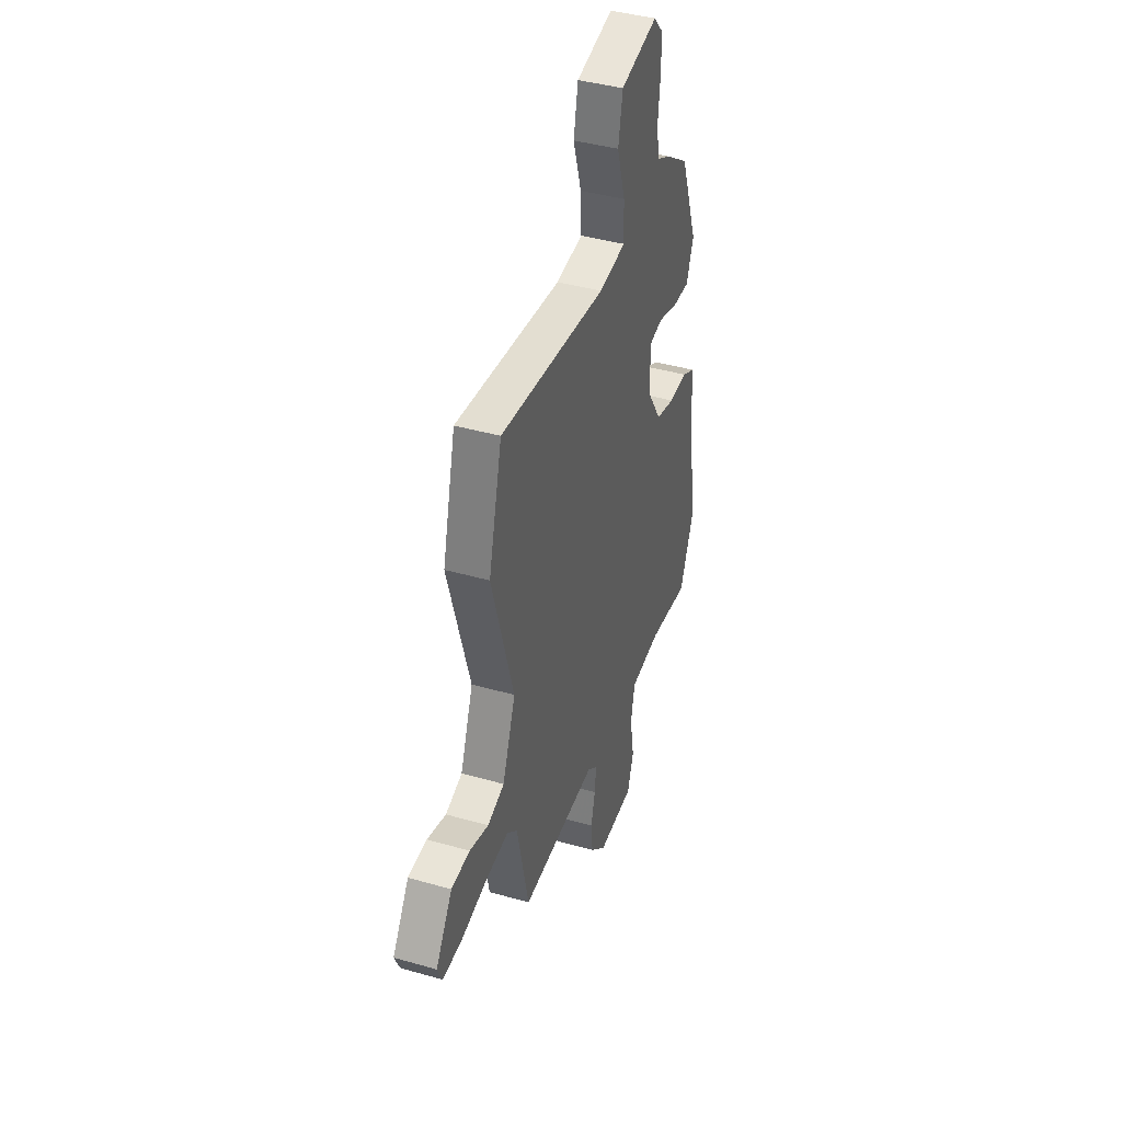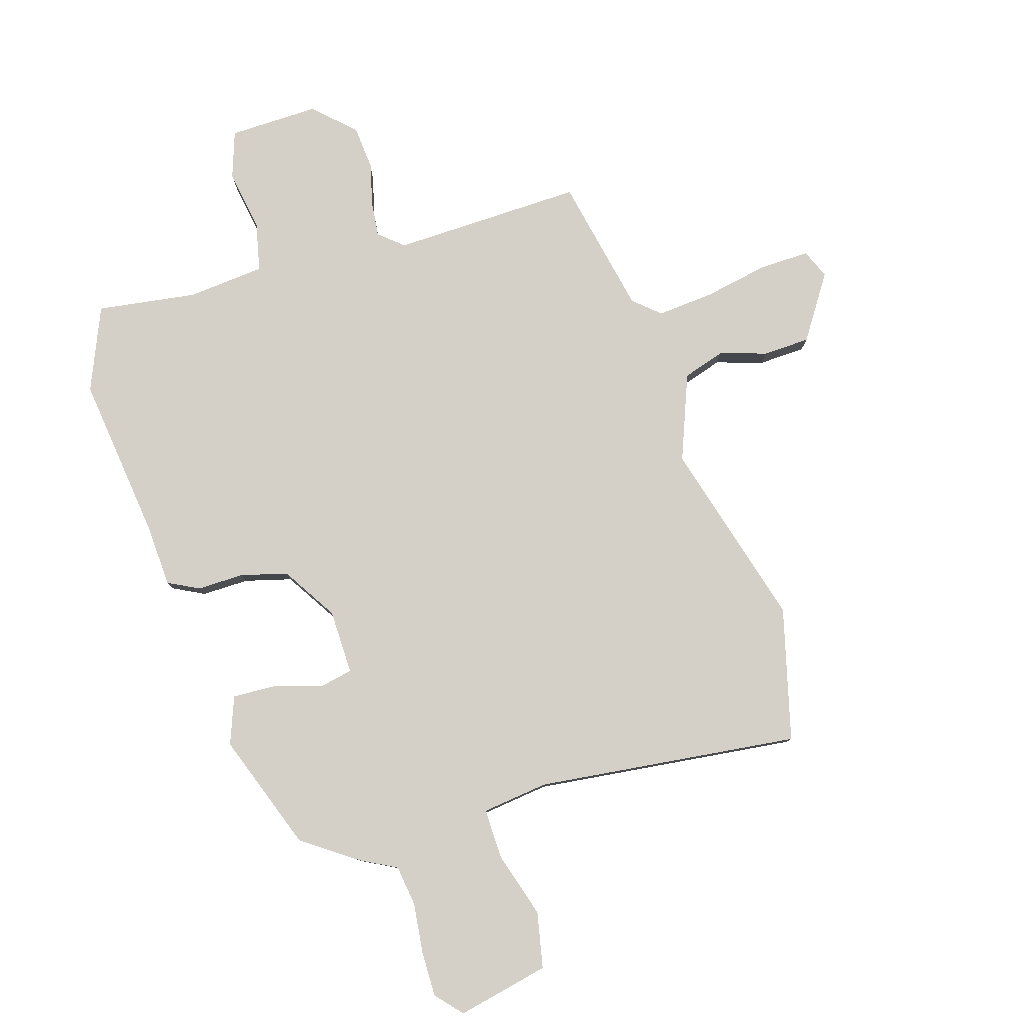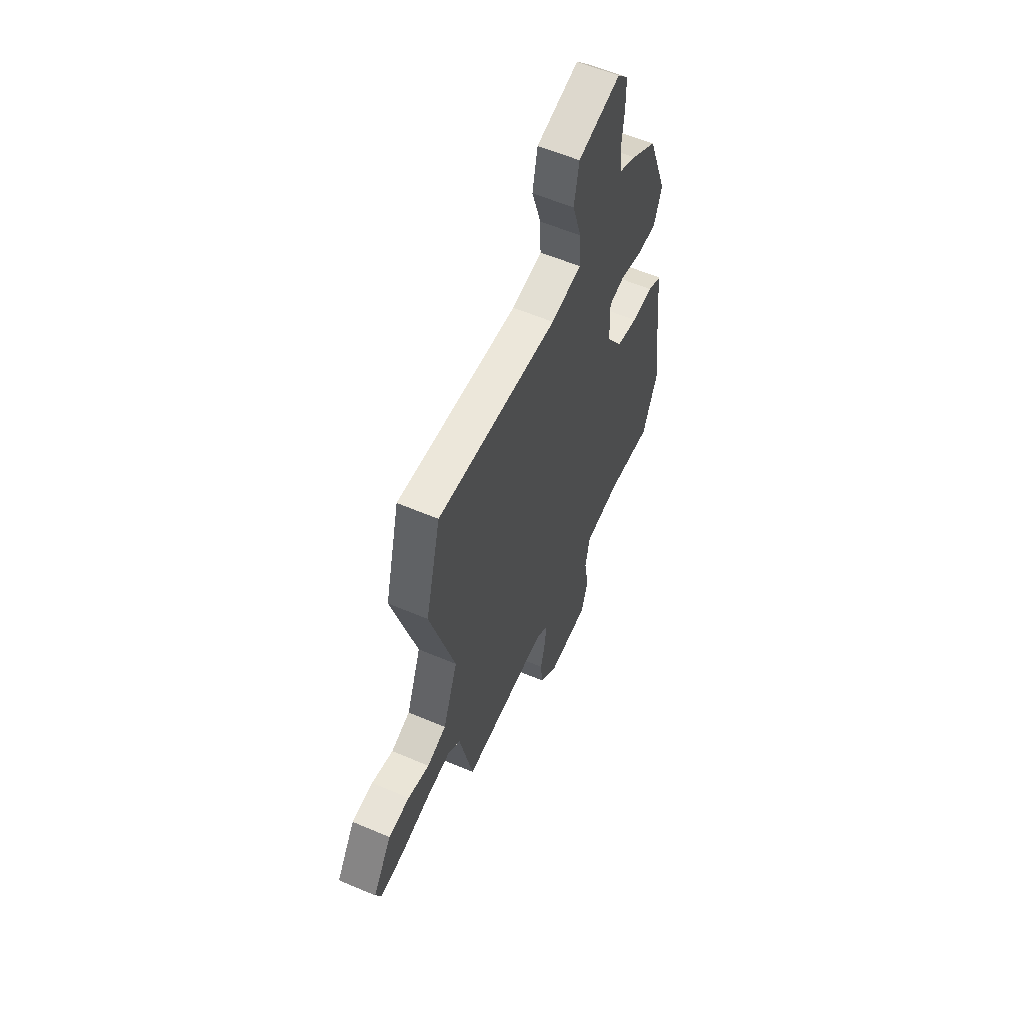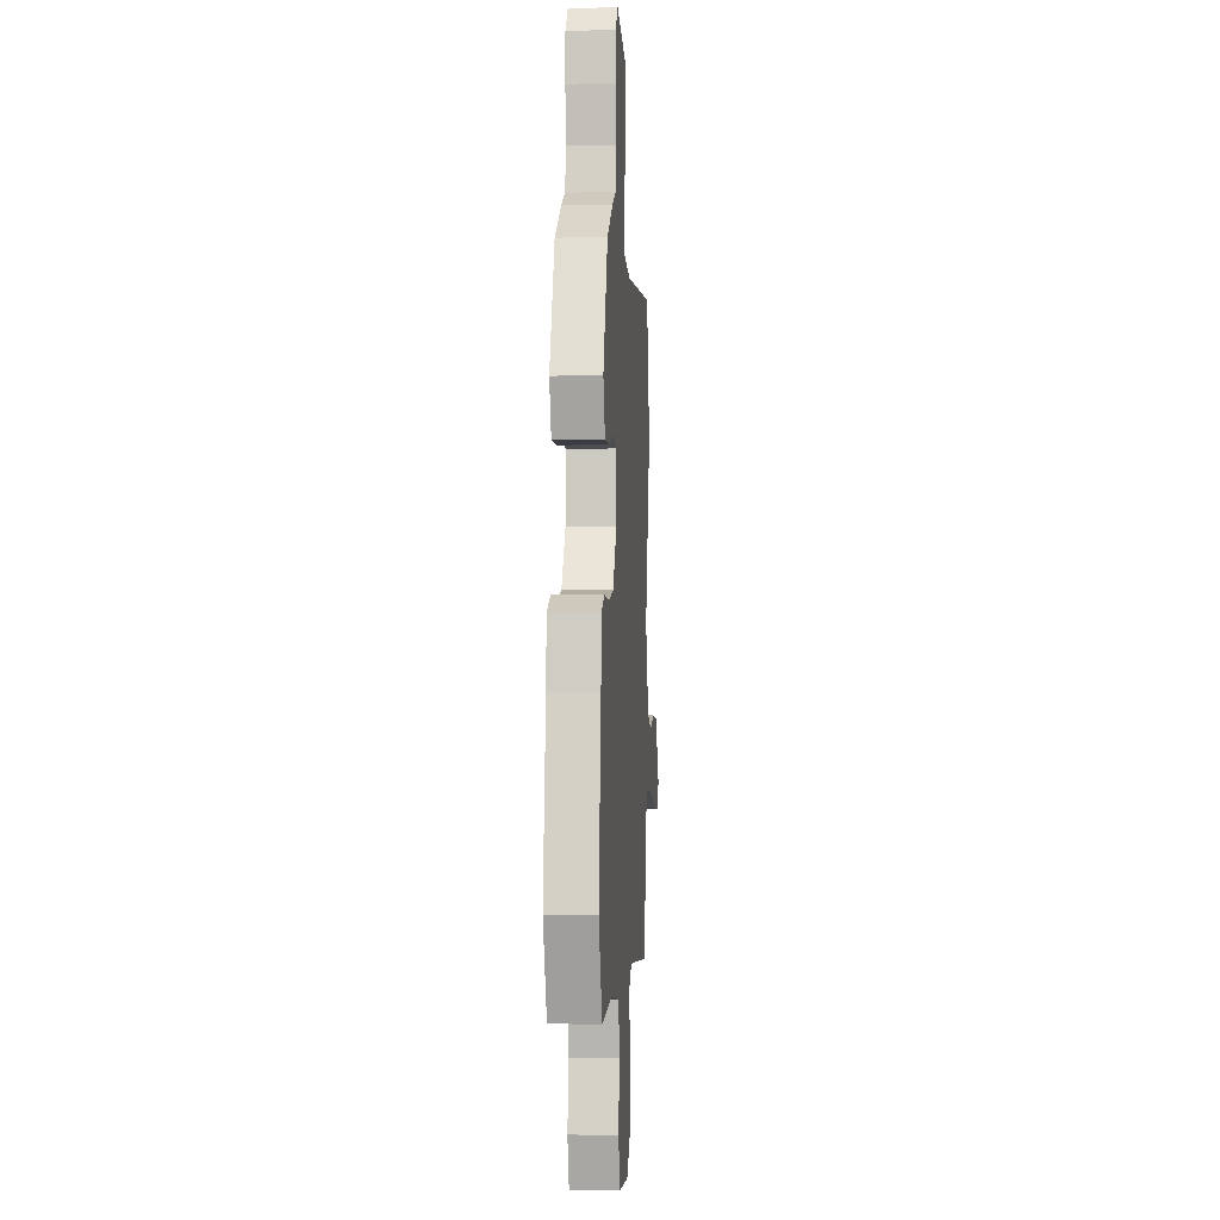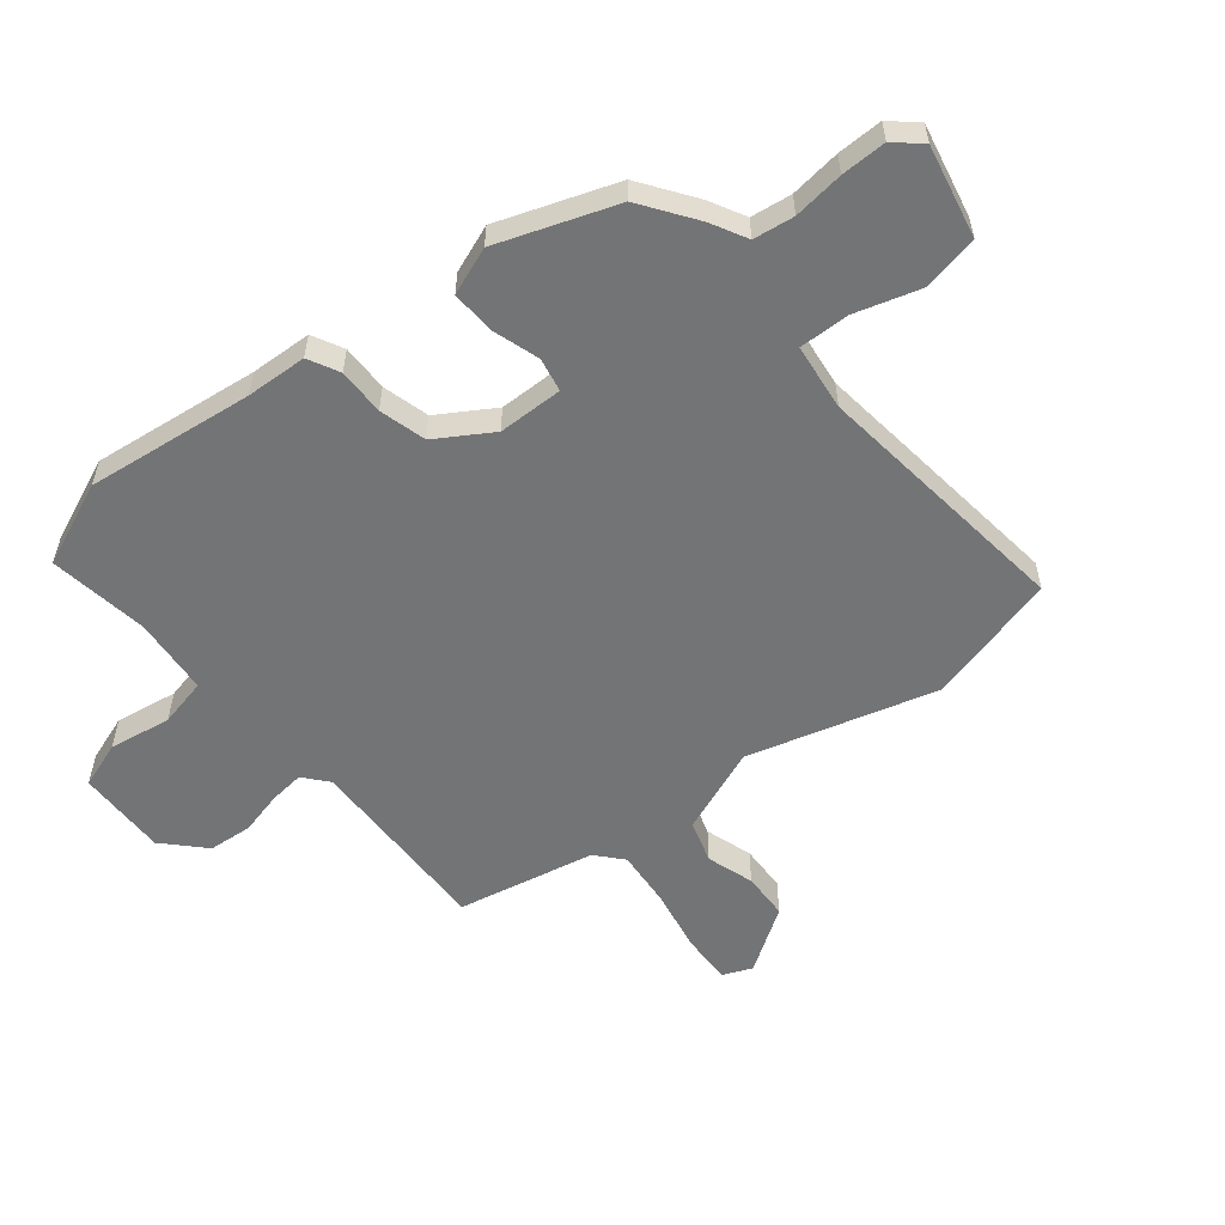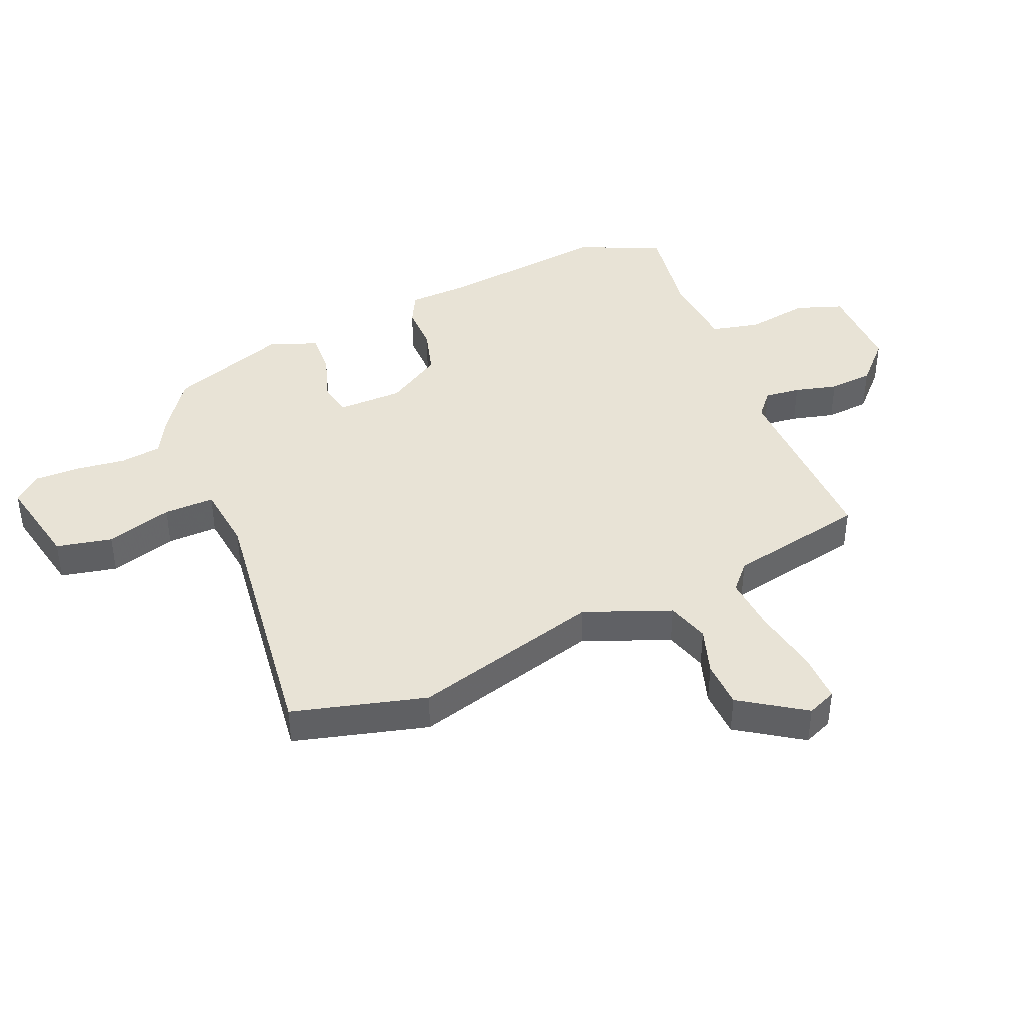
<metadata>
{"format":"obj","ext":"obj","renderer":"f3d","projection":"perspective","resolution":1024,"background":"white","views":[{"elev":41.1,"azim":109.2,"up":"+Z"},{"elev":80.0,"azim":-16.4,"up":"+Y"},{"elev":58.5,"azim":113.8,"up":"+Z"},{"elev":-3.8,"azim":-85.8,"up":"+Z"},{"elev":-56.1,"azim":-50.4,"up":"+Y"},{"elev":41.5,"azim":68.1,"up":"+Y"}]}
</metadata>
<code>
v 0.492 0.07 0.533
v 0.547 0.07 0.311
v 0.456 0.07 0
v 0.51 0.07 -0.144
v 0.58 0.07 -0.167
v 0.659 0.07 -0.143
v 0.737 0.07 -0.147
v 0.806 0.07 -0.254
v 0.785 0.07 -0.302
v 0.701 0.07 -0.299
v 0.593 0.07 -0.277
v 0.499 0.07 -0.268
v 0.455 0.07 -0.306
v 0.405 0.07 -0.535
v 0.087 0.07 -0.523
v 0.046 0.07 -0.557
v 0.052 0.07 -0.616
v 0.069 0.07 -0.687
v 0.062 0.07 -0.76
v -0.004 0.07 -0.822
v -0.154 0.07 -0.817
v -0.18 0.07 -0.739
v -0.162 0.07 -0.636
v -0.179 0.07 -0.555
v -0.308 0.07 -0.542
v -0.474 0.07 -0.564
v -0.531 0.07 -0.424
v -0.494 0.07 -0.146
v -0.488 0.07 -0.044
v -0.436 0.07 -0.018
v -0.358 0.07 -0.02
v -0.28 0.07 0
v -0.222 0.07 0.091
v -0.219 0.07 0.199
v -0.275 0.07 0.211
v -0.355 0.07 0.187
v -0.427 0.07 0.185
v -0.456 0.07 0.264
v -0.384 0.07 0.459
v -0.292 0.07 0.522
v -0.232 0.07 0.553
v -0.222 0.07 0.621
v -0.231 0.07 0.705
v -0.231 0.07 0.78
v -0.192 0.07 0.823
v -0.039 0.07 0.788
v -0.021 0.07 0.695
v -0.055 0.07 0.586
v -0.058 0.07 0.502
v 0.053 0.07 0.487
v 0.492 0 0.533
v 0.547 0 0.311
v 0.456 0 0
v 0.51 0 -0.144
v 0.58 0 -0.167
v 0.659 0 -0.143
v 0.737 0 -0.147
v 0.806 0 -0.254
v 0.785 0 -0.302
v 0.701 0 -0.299
v 0.593 0 -0.277
v 0.499 0 -0.268
v 0.455 0 -0.306
v 0.405 0 -0.535
v 0.087 0 -0.523
v 0.046 0 -0.557
v 0.052 0 -0.616
v 0.069 0 -0.687
v 0.062 0 -0.76
v -0.004 0 -0.822
v -0.154 0 -0.817
v -0.18 0 -0.739
v -0.162 0 -0.636
v -0.179 0 -0.555
v -0.308 0 -0.542
v -0.474 0 -0.564
v -0.531 0 -0.424
v -0.494 0 -0.146
v -0.488 0 -0.044
v -0.436 0 -0.018
v -0.358 0 -0.02
v -0.28 0 0
v -0.222 0 0.091
v -0.219 0 0.199
v -0.275 0 0.211
v -0.355 0 0.187
v -0.427 0 0.185
v -0.456 0 0.264
v -0.384 0 0.459
v -0.292 0 0.522
v -0.232 0 0.553
v -0.222 0 0.621
v -0.231 0 0.705
v -0.231 0 0.78
v -0.192 0 0.823
v -0.039 0 0.788
v -0.021 0 0.695
v -0.055 0 0.586
v -0.058 0 0.502
v 0.053 0 0.487
f 46 47 48
f 45 46 48
f 44 45 48
f 43 44 48
f 42 43 48
f 41 42 48 49
f 40 41 49
f 39 40 49
f 38 39 49
f 37 38 49
f 36 37 49
f 35 36 49
f 34 35 49 50
f 28 29 30 31
f 28 31 32
f 27 28 32
f 26 27 32
f 25 26 32
f 24 25 32 33
f 21 22 23
f 20 21 23
f 19 20 23
f 18 19 23
f 17 18 23
f 24 33 34
f 23 24 34
f 17 23 34
f 16 17 34
f 13 14 15
f 12 13 15
f 9 10 11
f 8 9 11
f 7 8 11
f 6 7 11
f 5 6 11
f 4 5 11 12
f 3 4 12 15
f 16 34 50
f 15 16 50
f 3 15 50
f 2 3 50
f 1 2 50
f 98 97 96
f 98 96 95
f 98 95 94
f 98 94 93
f 98 93 92
f 99 98 92 91
f 99 91 90
f 99 90 89
f 99 89 88
f 99 88 87
f 99 87 86
f 99 86 85
f 100 99 85 84
f 81 80 79 78
f 82 81 78
f 82 78 77
f 82 77 76
f 82 76 75
f 83 82 75 74
f 73 72 71
f 73 71 70
f 73 70 69
f 73 69 68
f 73 68 67
f 84 83 74
f 84 74 73
f 84 73 67
f 84 67 66
f 65 64 63
f 65 63 62
f 61 60 59
f 61 59 58
f 61 58 57
f 61 57 56
f 61 56 55
f 62 61 55 54
f 65 62 54 53
f 100 84 66
f 100 66 65
f 100 65 53
f 100 53 52
f 100 52 51
f 1 51 52 2
f 2 52 53 3
f 3 53 54 4
f 4 54 55 5
f 5 55 56 6
f 6 56 57 7
f 7 57 58 8
f 8 58 59 9
f 9 59 60 10
f 10 60 61 11
f 11 61 62 12
f 12 62 63 13
f 13 63 64 14
f 14 64 65 15
f 15 65 66 16
f 16 66 67 17
f 17 67 68 18
f 18 68 69 19
f 19 69 70 20
f 20 70 71 21
f 21 71 72 22
f 22 72 73 23
f 23 73 74 24
f 24 74 75 25
f 25 75 76 26
f 26 76 77 27
f 27 77 78 28
f 28 78 79 29
f 29 79 80 30
f 30 80 81 31
f 31 81 82 32
f 32 82 83 33
f 33 83 84 34
f 34 84 85 35
f 35 85 86 36
f 36 86 87 37
f 37 87 88 38
f 38 88 89 39
f 39 89 90 40
f 40 90 91 41
f 41 91 92 42
f 42 92 93 43
f 43 93 94 44
f 44 94 95 45
f 45 95 96 46
f 46 96 97 47
f 47 97 98 48
f 48 98 99 49
f 49 99 100 50
f 50 100 51 1

</code>
